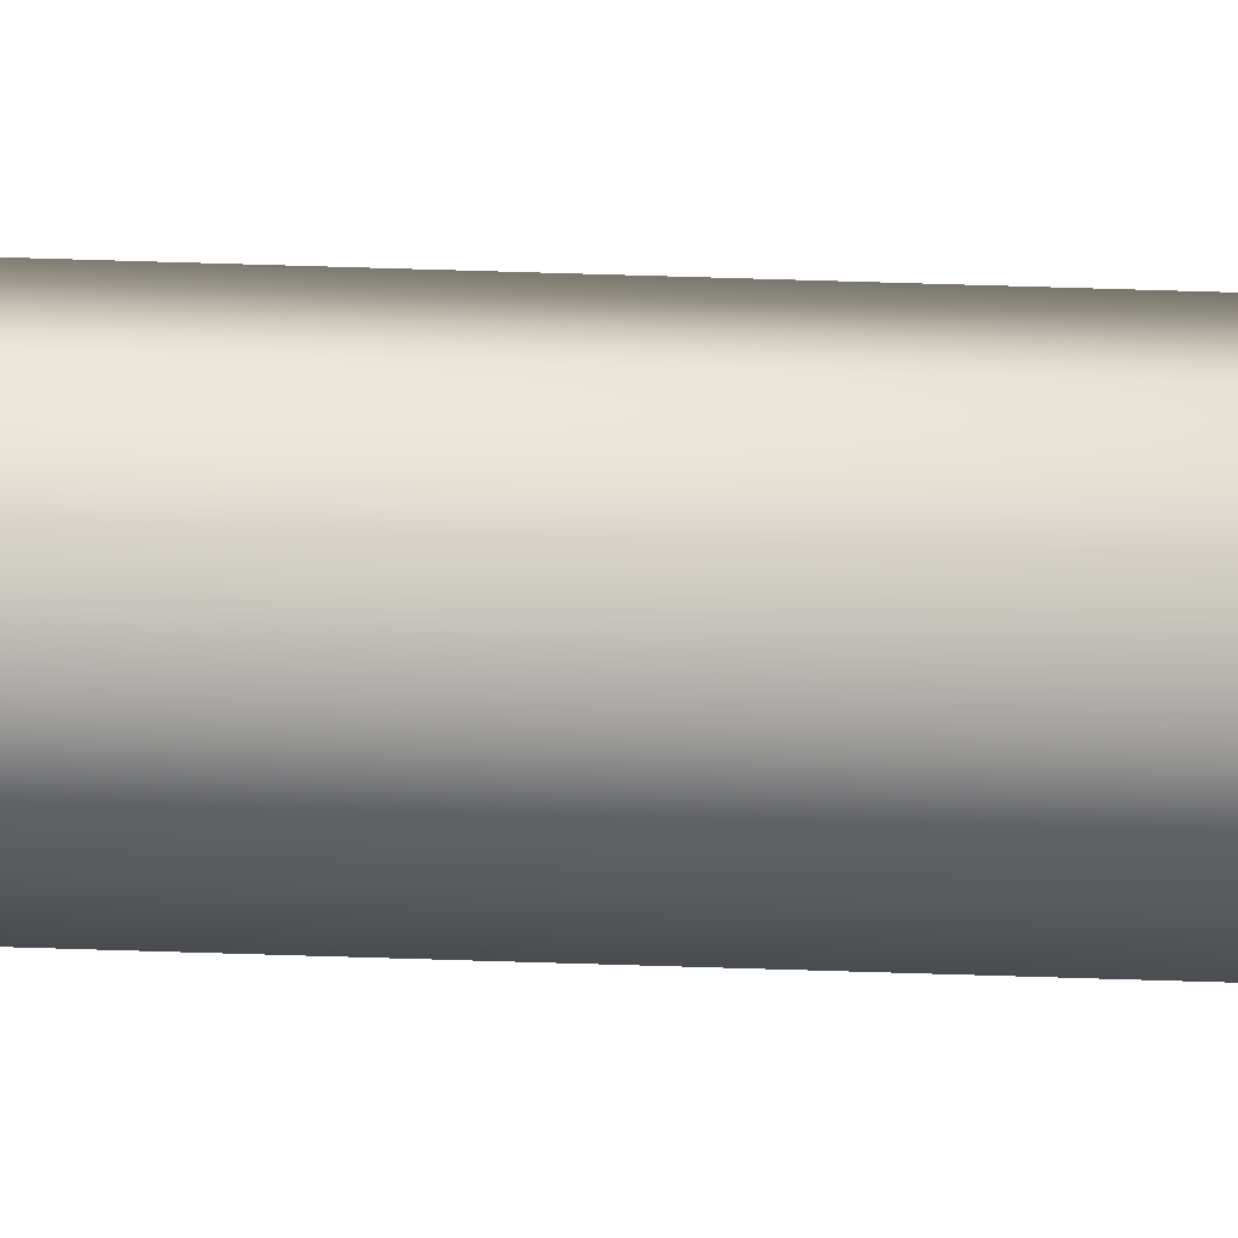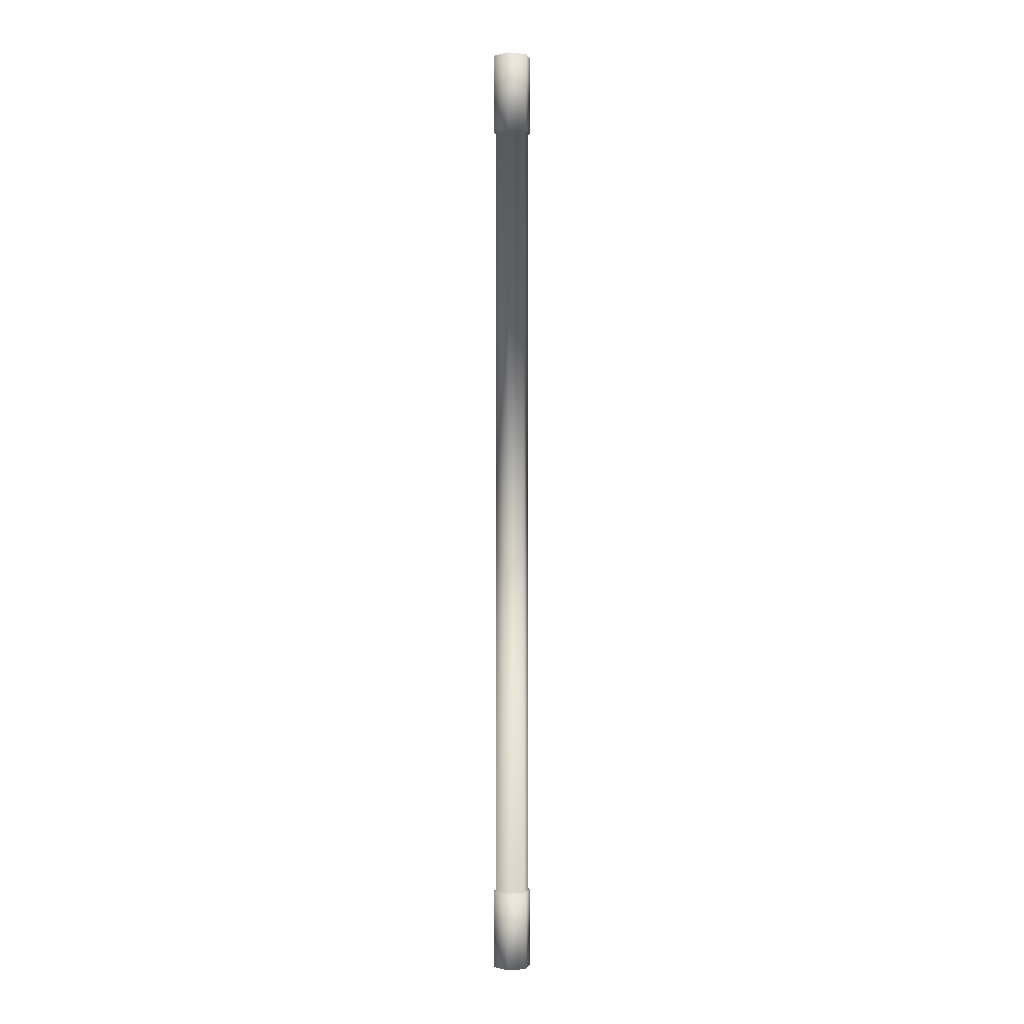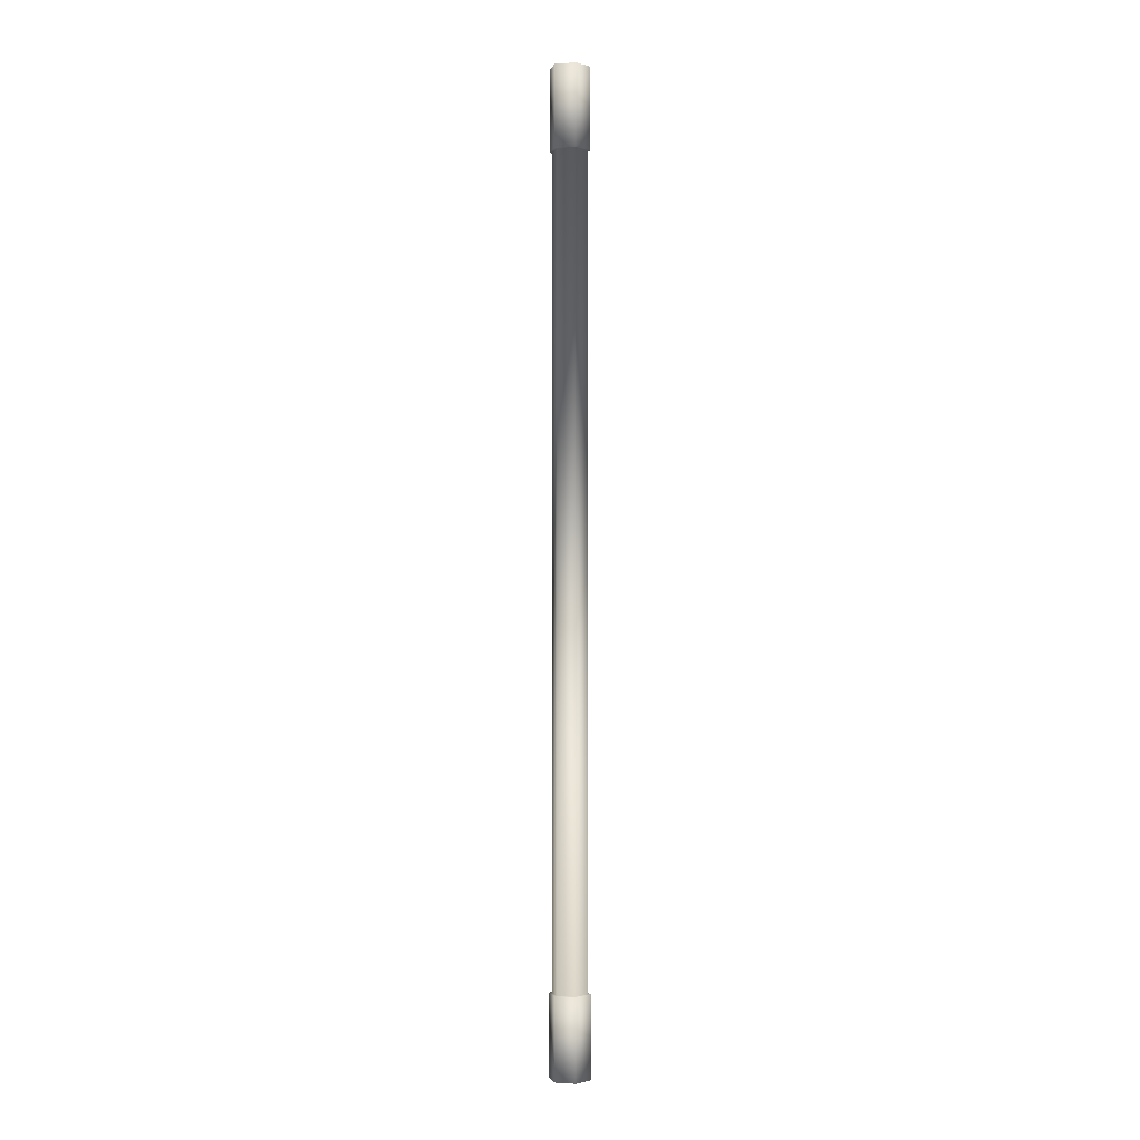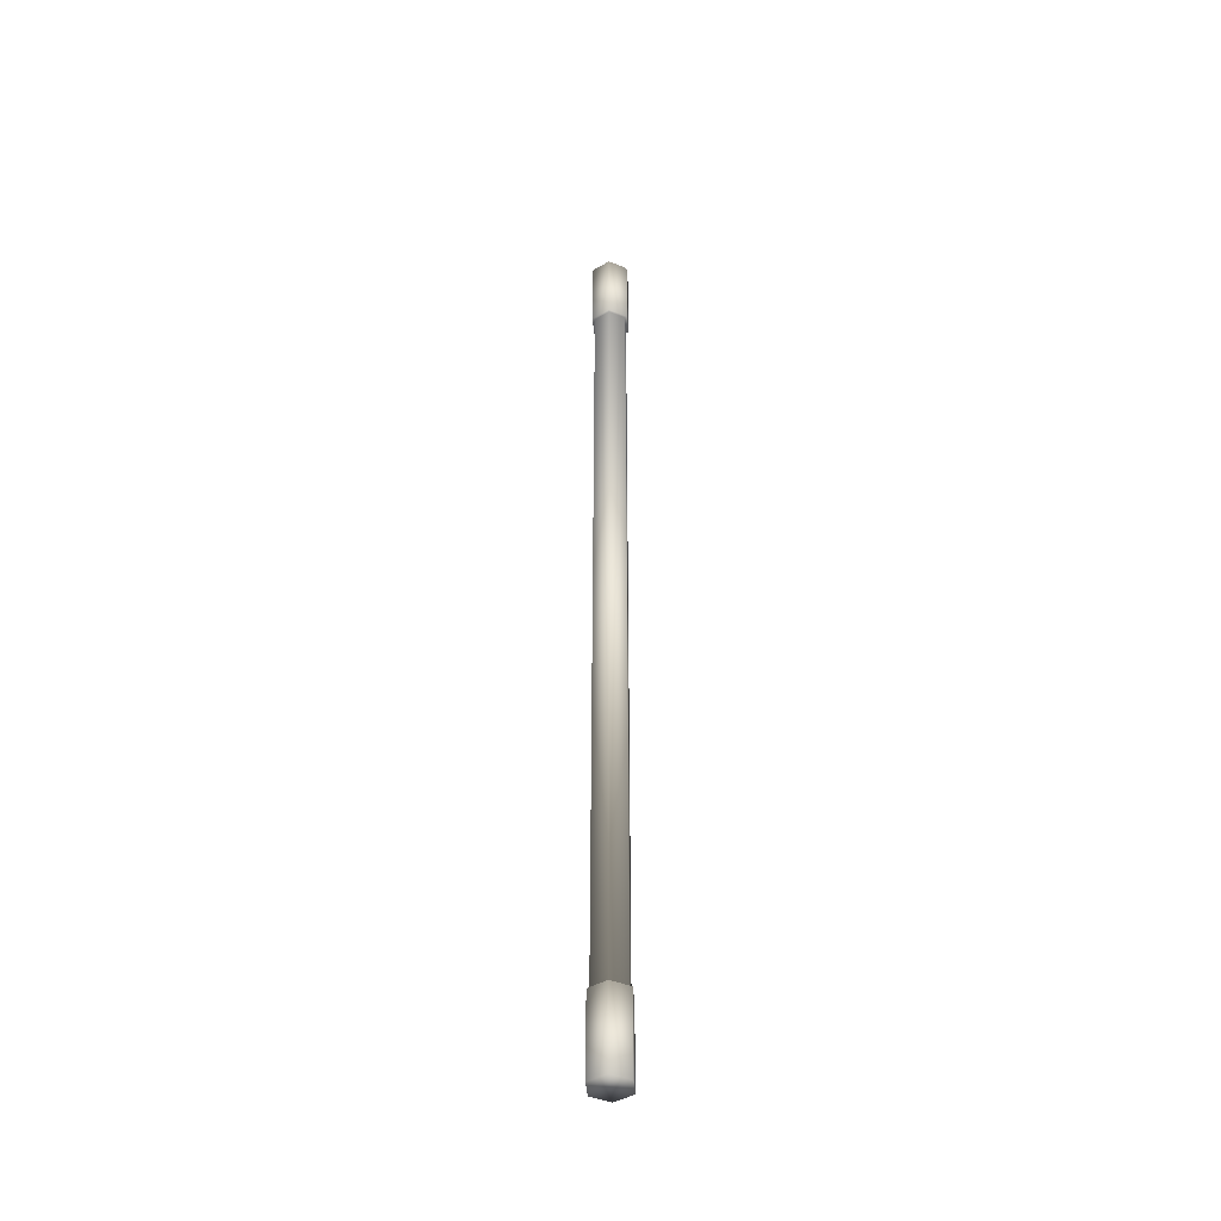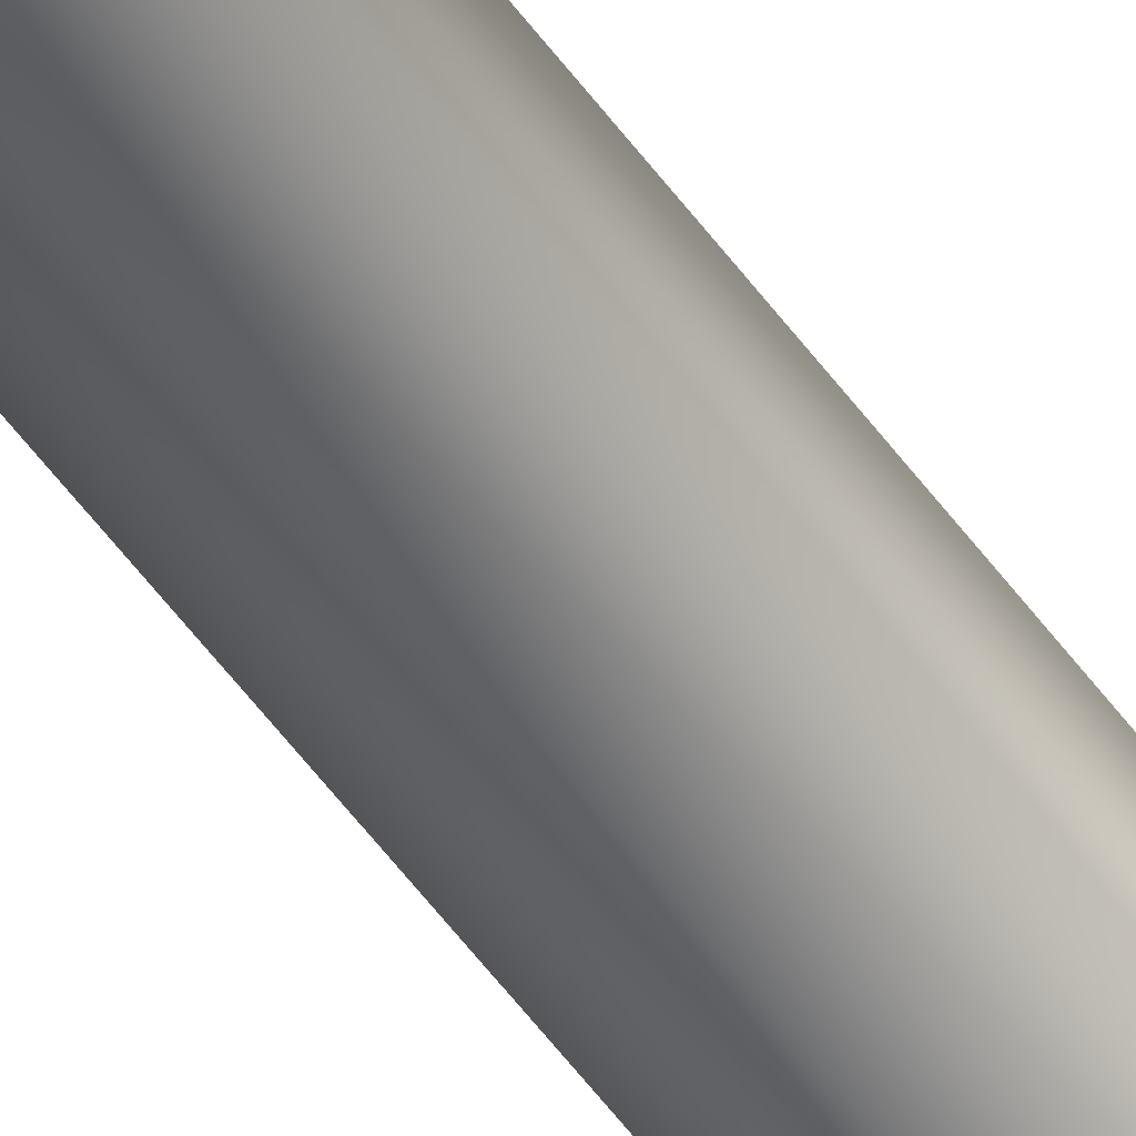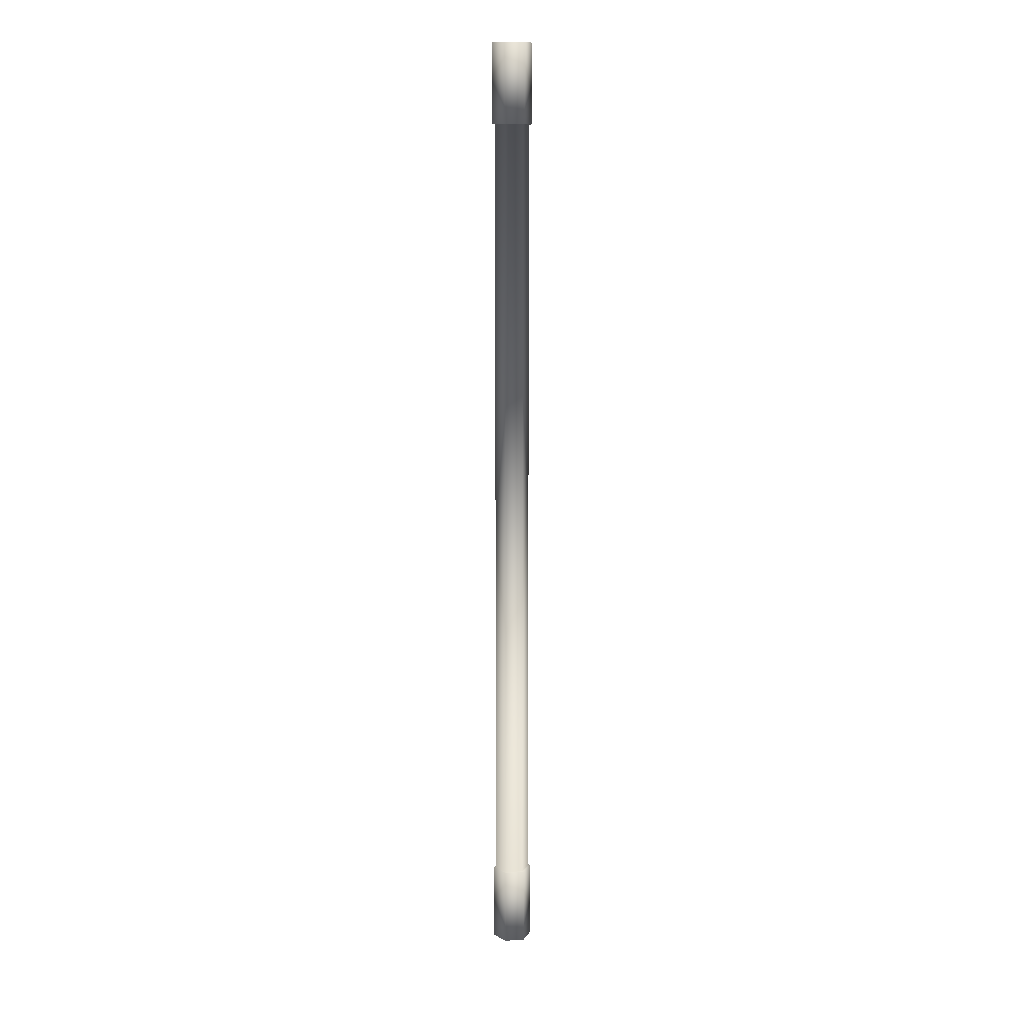
<metadata>
{"format":"obj","ext":"obj","renderer":"f3d","projection":"perspective","resolution":1024,"background":"white","views":[{"elev":45.6,"azim":-87.7,"up":"+Z"},{"elev":0.3,"azim":13.5,"up":"+Y"},{"elev":-1.6,"azim":45.2,"up":"+Y"},{"elev":-43.5,"azim":64.7,"up":"+Y"},{"elev":-51.7,"azim":34.2,"up":"+Z"},{"elev":12.1,"azim":81.1,"up":"+Y"}]}
</metadata>
<code>
o ExposedBulb_Cylinder.008
v 3.607 2.825 -14.03
v 3.607 4.325 -14.03
v 3.636 2.825 -14.02
v 3.636 4.325 -14.02
v 3.636 2.825 -13.98
v 3.636 4.325 -13.98
v 3.607 2.825 -13.97
v 3.607 4.325 -13.97
v 3.579 2.825 -13.98
v 3.579 4.325 -13.98
v 3.579 2.825 -14.02
v 3.579 4.325 -14.02
v 3.607 2.825 -14.04
v 3.64 2.825 -14.02
v 3.64 2.825 -13.98
v 3.607 2.825 -13.96
v 3.574 2.825 -13.98
v 3.574 2.825 -14.02
v 3.607 2.675 -14.04
v 3.64 2.675 -14.02
v 3.64 2.675 -13.98
v 3.607 2.675 -13.96
v 3.574 2.675 -13.98
v 3.574 2.675 -14.02
v 3.64 4.325 -14.02
v 3.607 4.325 -14.04
v 3.64 4.325 -13.98
v 3.607 4.325 -13.96
v 3.574 4.325 -13.98
v 3.574 4.325 -14.02
v 3.64 4.475 -14.02
v 3.607 4.475 -14.04
v 3.64 4.475 -13.98
v 3.607 4.475 -13.96
v 3.574 4.475 -13.98
v 3.574 4.475 -14.02
f 1 2 4 3
f 3 4 6 5
f 5 6 8 7
f 7 8 10 9
f 10 8 28 29
f 9 10 12 11
f 11 12 2 1
f 1 3 14 13
f 17 18 24 23
f 5 7 16 15
f 11 1 13 18
f 7 9 17 16
f 3 5 15 14
f 9 11 18 17
f 19 20 21 22 23 24
f 15 16 22 21
f 13 14 20 19
f 18 13 19 24
f 16 17 23 22
f 14 15 21 20
f 28 27 33 34
f 6 4 25 27
f 12 10 29 30
f 4 2 26 25
f 8 6 27 28
f 2 12 30 26
f 31 32 36 35 34 33
f 25 26 32 31
f 26 30 36 32
f 29 28 34 35
f 27 25 31 33
f 30 29 35 36

</code>
